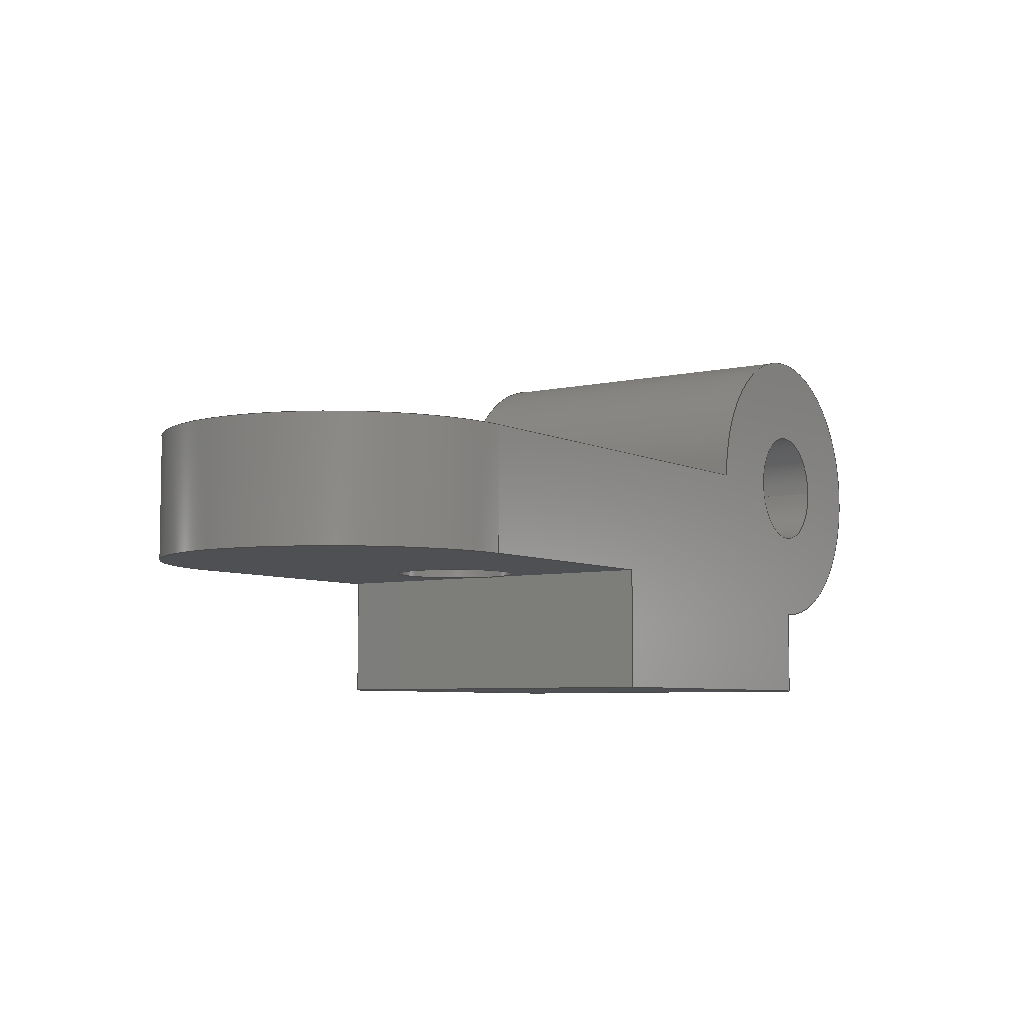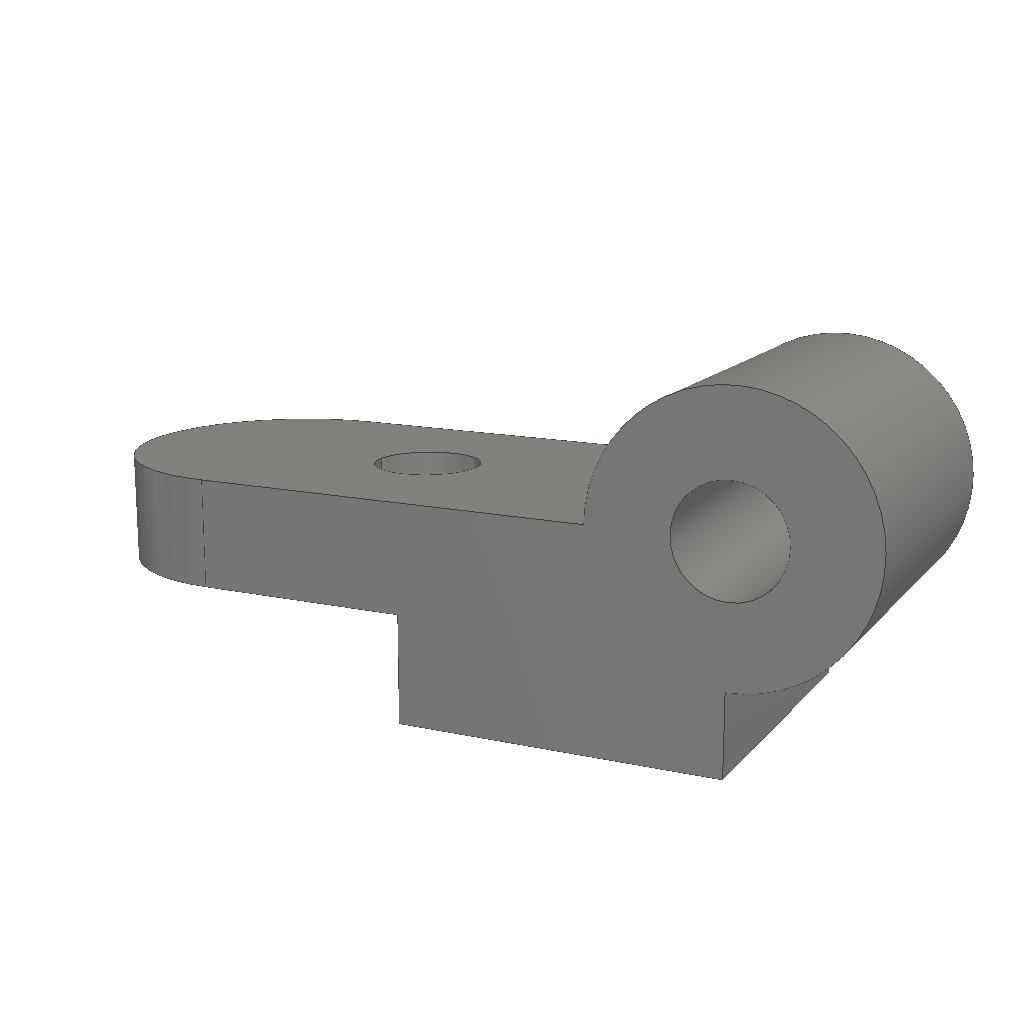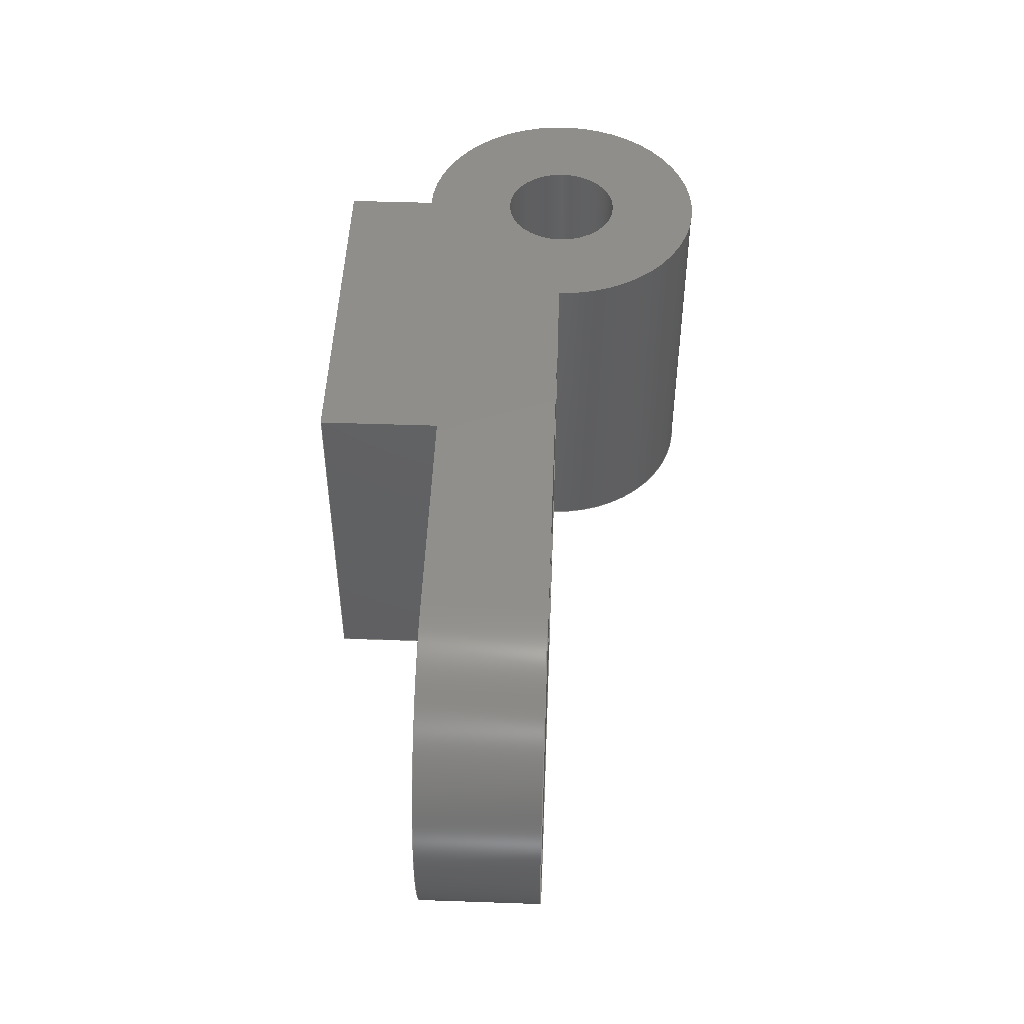
<metadata>
{"format":"step","ext":"step","renderer":"f3d","projection":"perspective","resolution":1024,"background":"white","views":[{"elev":-6.2,"azim":124.4,"up":"+Y"},{"elev":13.9,"azim":-154.2,"up":"+Y"},{"elev":48.0,"azim":92.2,"up":"+Z"}]}
</metadata>
<code>
ISO-10303-21;
DATA;
#1=MECHANICAL_DESIGN_GEOMETRIC_PRESENTATION_REPRESENTATION('',(#4),#370);
#2=SHAPE_REPRESENTATION_RELATIONSHIP('SRR','None',#377,#3);
#3=ADVANCED_BREP_SHAPE_REPRESENTATION('',(#5),#369);
#4=STYLED_ITEM('',(#387),#5);
#5=MANIFOLD_SOLID_BREP('Body1',#211);
#6=FACE_BOUND('',#33,.T.);
#7=FACE_BOUND('',#36,.T.);
#8=FACE_BOUND('',#39,.T.);
#9=PLANE('',#235);
#10=PLANE('',#236);
#11=PLANE('',#237);
#12=PLANE('',#241);
#13=PLANE('',#242);
#14=PLANE('',#243);
#15=PLANE('',#244);
#16=FACE_OUTER_BOUND('',#27,.T.);
#17=FACE_OUTER_BOUND('',#28,.T.);
#18=FACE_OUTER_BOUND('',#29,.T.);
#19=FACE_OUTER_BOUND('',#30,.T.);
#20=FACE_OUTER_BOUND('',#31,.T.);
#21=FACE_OUTER_BOUND('',#32,.T.);
#22=FACE_OUTER_BOUND('',#34,.T.);
#23=FACE_OUTER_BOUND('',#35,.T.);
#24=FACE_OUTER_BOUND('',#37,.T.);
#25=FACE_OUTER_BOUND('',#38,.T.);
#26=FACE_OUTER_BOUND('',#40,.T.);
#27=EDGE_LOOP('',(#138,#139,#140,#141));
#28=EDGE_LOOP('',(#142,#143,#144,#145));
#29=EDGE_LOOP('',(#146,#147,#148,#149,#150));
#30=EDGE_LOOP('',(#151,#152,#153,#154,#155,#156,#157));
#31=EDGE_LOOP('',(#158,#159,#160,#161,#162));
#32=EDGE_LOOP('',(#163,#164,#165,#166,#167,#168,#169));
#33=EDGE_LOOP('',(#170));
#34=EDGE_LOOP('',(#171,#172,#173,#174));
#35=EDGE_LOOP('',(#175,#176,#177,#178,#179,#180,#181));
#36=EDGE_LOOP('',(#182));
#37=EDGE_LOOP('',(#183,#184,#185,#186));
#38=EDGE_LOOP('',(#187,#188,#189,#190));
#39=EDGE_LOOP('',(#191));
#40=EDGE_LOOP('',(#192,#193,#194,#195));
#41=LINE('',#313,#61);
#42=LINE('',#316,#62);
#43=LINE('',#321,#63);
#44=LINE('',#327,#64);
#45=LINE('',#333,#65);
#46=LINE('',#334,#66);
#47=LINE('',#336,#67);
#48=LINE('',#337,#68);
#49=LINE('',#341,#69);
#50=LINE('',#342,#70);
#51=LINE('',#343,#71);
#52=LINE('',#346,#72);
#53=LINE('',#348,#73);
#54=LINE('',#351,#74);
#55=LINE('',#354,#75);
#56=LINE('',#356,#76);
#57=LINE('',#359,#77);
#58=LINE('',#361,#78);
#59=LINE('',#362,#79);
#60=LINE('',#364,#80);
#61=VECTOR('',#251,1);
#62=VECTOR('',#254,1);
#63=VECTOR('',#259,1);
#64=VECTOR('',#266,1);
#65=VECTOR('',#273,1);
#66=VECTOR('',#274,1);
#67=VECTOR('',#275,1);
#68=VECTOR('',#276,1);
#69=VECTOR('',#279,1);
#70=VECTOR('',#280,1);
#71=VECTOR('',#281,1);
#72=VECTOR('',#284,1);
#73=VECTOR('',#285,1);
#74=VECTOR('',#288,1);
#75=VECTOR('',#291,1);
#76=VECTOR('',#292,1);
#77=VECTOR('',#297,1);
#78=VECTOR('',#298,1);
#79=VECTOR('',#299,1);
#80=VECTOR('',#302,1);
#81=CIRCLE('',#226,3);
#82=CIRCLE('',#227,3);
#83=CIRCLE('',#229,1);
#84=CIRCLE('',#230,1);
#85=CIRCLE('',#232,1);
#86=CIRCLE('',#233,1);
#87=CIRCLE('',#234,1);
#88=CIRCLE('',#238,2.5);
#89=CIRCLE('',#240,2.5);
#90=VERTEX_POINT('',#309);
#91=VERTEX_POINT('',#310);
#92=VERTEX_POINT('',#312);
#93=VERTEX_POINT('',#314);
#94=VERTEX_POINT('',#318);
#95=VERTEX_POINT('',#320);
#96=VERTEX_POINT('',#324);
#97=VERTEX_POINT('',#326);
#98=VERTEX_POINT('',#328);
#99=VERTEX_POINT('',#332);
#100=VERTEX_POINT('',#335);
#101=VERTEX_POINT('',#339);
#102=VERTEX_POINT('',#340);
#103=VERTEX_POINT('',#345);
#104=VERTEX_POINT('',#347);
#105=VERTEX_POINT('',#349);
#106=VERTEX_POINT('',#353);
#107=VERTEX_POINT('',#355);
#108=VERTEX_POINT('',#360);
#109=EDGE_CURVE('',#90,#91,#81,.T.);
#110=EDGE_CURVE('',#92,#90,#41,.T.);
#111=EDGE_CURVE('',#93,#92,#82,.T.);
#112=EDGE_CURVE('',#91,#93,#42,.T.);
#113=EDGE_CURVE('',#94,#94,#83,.T.);
#114=EDGE_CURVE('',#94,#95,#43,.T.);
#115=EDGE_CURVE('',#95,#95,#84,.T.);
#116=EDGE_CURVE('',#96,#96,#85,.T.);
#117=EDGE_CURVE('',#96,#97,#44,.T.);
#118=EDGE_CURVE('',#98,#97,#86,.T.);
#119=EDGE_CURVE('',#97,#98,#87,.T.);
#120=EDGE_CURVE('',#99,#92,#45,.T.);
#121=EDGE_CURVE('',#99,#98,#46,.T.);
#122=EDGE_CURVE('',#98,#100,#47,.T.);
#123=EDGE_CURVE('',#93,#100,#48,.T.);
#124=EDGE_CURVE('',#101,#102,#49,.T.);
#125=EDGE_CURVE('',#100,#101,#50,.T.);
#126=EDGE_CURVE('',#102,#99,#51,.T.);
#127=EDGE_CURVE('',#101,#103,#52,.T.);
#128=EDGE_CURVE('',#103,#104,#53,.T.);
#129=EDGE_CURVE('',#104,#105,#88,.T.);
#130=EDGE_CURVE('',#105,#91,#54,.T.);
#131=EDGE_CURVE('',#105,#106,#55,.T.);
#132=EDGE_CURVE('',#107,#104,#56,.T.);
#133=EDGE_CURVE('',#106,#107,#89,.T.);
#134=EDGE_CURVE('',#90,#106,#57,.T.);
#135=EDGE_CURVE('',#107,#108,#58,.T.);
#136=EDGE_CURVE('',#108,#102,#59,.T.);
#137=EDGE_CURVE('',#103,#108,#60,.T.);
#138=ORIENTED_EDGE('',*,*,#109,.F.);
#139=ORIENTED_EDGE('',*,*,#110,.F.);
#140=ORIENTED_EDGE('',*,*,#111,.F.);
#141=ORIENTED_EDGE('',*,*,#112,.F.);
#142=ORIENTED_EDGE('',*,*,#113,.F.);
#143=ORIENTED_EDGE('',*,*,#114,.T.);
#144=ORIENTED_EDGE('',*,*,#115,.F.);
#145=ORIENTED_EDGE('',*,*,#114,.F.);
#146=ORIENTED_EDGE('',*,*,#116,.F.);
#147=ORIENTED_EDGE('',*,*,#117,.T.);
#148=ORIENTED_EDGE('',*,*,#118,.F.);
#149=ORIENTED_EDGE('',*,*,#119,.F.);
#150=ORIENTED_EDGE('',*,*,#117,.F.);
#151=ORIENTED_EDGE('',*,*,#120,.F.);
#152=ORIENTED_EDGE('',*,*,#121,.T.);
#153=ORIENTED_EDGE('',*,*,#118,.T.);
#154=ORIENTED_EDGE('',*,*,#119,.T.);
#155=ORIENTED_EDGE('',*,*,#122,.T.);
#156=ORIENTED_EDGE('',*,*,#123,.F.);
#157=ORIENTED_EDGE('',*,*,#111,.T.);
#158=ORIENTED_EDGE('',*,*,#124,.F.);
#159=ORIENTED_EDGE('',*,*,#125,.F.);
#160=ORIENTED_EDGE('',*,*,#122,.F.);
#161=ORIENTED_EDGE('',*,*,#121,.F.);
#162=ORIENTED_EDGE('',*,*,#126,.F.);
#163=ORIENTED_EDGE('',*,*,#123,.T.);
#164=ORIENTED_EDGE('',*,*,#125,.T.);
#165=ORIENTED_EDGE('',*,*,#127,.T.);
#166=ORIENTED_EDGE('',*,*,#128,.T.);
#167=ORIENTED_EDGE('',*,*,#129,.T.);
#168=ORIENTED_EDGE('',*,*,#130,.T.);
#169=ORIENTED_EDGE('',*,*,#112,.T.);
#170=ORIENTED_EDGE('',*,*,#115,.T.);
#171=ORIENTED_EDGE('',*,*,#131,.F.);
#172=ORIENTED_EDGE('',*,*,#129,.F.);
#173=ORIENTED_EDGE('',*,*,#132,.F.);
#174=ORIENTED_EDGE('',*,*,#133,.F.);
#175=ORIENTED_EDGE('',*,*,#120,.T.);
#176=ORIENTED_EDGE('',*,*,#110,.T.);
#177=ORIENTED_EDGE('',*,*,#134,.T.);
#178=ORIENTED_EDGE('',*,*,#133,.T.);
#179=ORIENTED_EDGE('',*,*,#135,.T.);
#180=ORIENTED_EDGE('',*,*,#136,.T.);
#181=ORIENTED_EDGE('',*,*,#126,.T.);
#182=ORIENTED_EDGE('',*,*,#113,.T.);
#183=ORIENTED_EDGE('',*,*,#132,.T.);
#184=ORIENTED_EDGE('',*,*,#128,.F.);
#185=ORIENTED_EDGE('',*,*,#137,.T.);
#186=ORIENTED_EDGE('',*,*,#135,.F.);
#187=ORIENTED_EDGE('',*,*,#131,.T.);
#188=ORIENTED_EDGE('',*,*,#134,.F.);
#189=ORIENTED_EDGE('',*,*,#109,.T.);
#190=ORIENTED_EDGE('',*,*,#130,.F.);
#191=ORIENTED_EDGE('',*,*,#116,.T.);
#192=ORIENTED_EDGE('',*,*,#124,.T.);
#193=ORIENTED_EDGE('',*,*,#136,.F.);
#194=ORIENTED_EDGE('',*,*,#137,.F.);
#195=ORIENTED_EDGE('',*,*,#127,.F.);
#196=CYLINDRICAL_SURFACE('',#225,3);
#197=CYLINDRICAL_SURFACE('',#228,1);
#198=CYLINDRICAL_SURFACE('',#231,1);
#199=CYLINDRICAL_SURFACE('',#239,2.5);
#200=ADVANCED_FACE('',(#16),#196,.T.);
#201=ADVANCED_FACE('',(#17),#197,.F.);
#202=ADVANCED_FACE('',(#18),#198,.F.);
#203=ADVANCED_FACE('',(#19),#9,.F.);
#204=ADVANCED_FACE('',(#20),#10,.F.);
#205=ADVANCED_FACE('',(#21,#6),#11,.T.);
#206=ADVANCED_FACE('',(#22),#199,.T.);
#207=ADVANCED_FACE('',(#23,#7),#12,.T.);
#208=ADVANCED_FACE('',(#24),#13,.T.);
#209=ADVANCED_FACE('',(#25,#8),#14,.T.);
#210=ADVANCED_FACE('',(#26),#15,.T.);
#211=CLOSED_SHELL('',(#200,#201,#202,#203,#204,#205,#206,#207,#208,#209,
#210));
#212=DERIVED_UNIT_ELEMENT(#214,1);
#213=DERIVED_UNIT_ELEMENT(#372,3);
#214=(
MASS_UNIT()
NAMED_UNIT(*)
SI_UNIT(.KILO.,.GRAM.)
);
#215=DERIVED_UNIT((#212,#213));
#216=MEASURE_REPRESENTATION_ITEM('density measure',
POSITIVE_RATIO_MEASURE(7850),#215);
#217=PROPERTY_DEFINITION_REPRESENTATION(#222,#219);
#218=PROPERTY_DEFINITION_REPRESENTATION(#223,#220);
#219=REPRESENTATION('material name',(#221),#369);
#220=REPRESENTATION('density',(#216),#369);
#221=DESCRIPTIVE_REPRESENTATION_ITEM('Steel','Steel');
#222=PROPERTY_DEFINITION('material property','material name',#379);
#223=PROPERTY_DEFINITION('material property','density of part',#379);
#224=AXIS2_PLACEMENT_3D('placement',#307,#245,#246);
#225=AXIS2_PLACEMENT_3D('',#308,#247,#248);
#226=AXIS2_PLACEMENT_3D('',#311,#249,#250);
#227=AXIS2_PLACEMENT_3D('',#315,#252,#253);
#228=AXIS2_PLACEMENT_3D('',#317,#255,#256);
#229=AXIS2_PLACEMENT_3D('',#319,#257,#258);
#230=AXIS2_PLACEMENT_3D('',#322,#260,#261);
#231=AXIS2_PLACEMENT_3D('',#323,#262,#263);
#232=AXIS2_PLACEMENT_3D('',#325,#264,#265);
#233=AXIS2_PLACEMENT_3D('',#329,#267,#268);
#234=AXIS2_PLACEMENT_3D('',#330,#269,#270);
#235=AXIS2_PLACEMENT_3D('',#331,#271,#272);
#236=AXIS2_PLACEMENT_3D('',#338,#277,#278);
#237=AXIS2_PLACEMENT_3D('',#344,#282,#283);
#238=AXIS2_PLACEMENT_3D('',#350,#286,#287);
#239=AXIS2_PLACEMENT_3D('',#352,#289,#290);
#240=AXIS2_PLACEMENT_3D('',#357,#293,#294);
#241=AXIS2_PLACEMENT_3D('',#358,#295,#296);
#242=AXIS2_PLACEMENT_3D('',#363,#300,#301);
#243=AXIS2_PLACEMENT_3D('',#365,#303,#304);
#244=AXIS2_PLACEMENT_3D('',#366,#305,#306);
#245=DIRECTION('axis',(0,0,1));
#246=DIRECTION('refdir',(1,0,0));
#247=DIRECTION('center_axis',(0,-1,0));
#248=DIRECTION('ref_axis',(-5.921e-16,0,1));
#249=DIRECTION('center_axis',(0,1,0));
#250=DIRECTION('ref_axis',(-5.921e-16,0,1));
#251=DIRECTION('',(0,1,0));
#252=DIRECTION('center_axis',(0,-1,0));
#253=DIRECTION('ref_axis',(-5.921e-16,0,1));
#254=DIRECTION('',(0,-1,0));
#255=DIRECTION('center_axis',(0,0,-1));
#256=DIRECTION('ref_axis',(1,0,0));
#257=DIRECTION('center_axis',(0,0,-1));
#258=DIRECTION('ref_axis',(1,0,0));
#259=DIRECTION('',(0,0,-1));
#260=DIRECTION('center_axis',(0,0,1));
#261=DIRECTION('ref_axis',(1,0,0));
#262=DIRECTION('center_axis',(0,-1,0));
#263=DIRECTION('ref_axis',(-1,0,0));
#264=DIRECTION('center_axis',(0,-1,0));
#265=DIRECTION('ref_axis',(-1,0,0));
#266=DIRECTION('',(0,-1,0));
#267=DIRECTION('center_axis',(0,1,0));
#268=DIRECTION('ref_axis',(-1,0,0));
#269=DIRECTION('center_axis',(0,1,0));
#270=DIRECTION('ref_axis',(-1,0,0));
#271=DIRECTION('center_axis',(0,1,0));
#272=DIRECTION('ref_axis',(1,0,0));
#273=DIRECTION('',(1,0,0));
#274=DIRECTION('',(0,0,-1));
#275=DIRECTION('',(0,0,-1));
#276=DIRECTION('',(-1,0,0));
#277=DIRECTION('center_axis',(-1,0,0));
#278=DIRECTION('ref_axis',(0,1,0));
#279=DIRECTION('',(0,0,1));
#280=DIRECTION('',(0,-1,0));
#281=DIRECTION('',(0,1,0));
#282=DIRECTION('center_axis',(0,0,-1));
#283=DIRECTION('ref_axis',(-1,0,0));
#284=DIRECTION('',(-1,0,0));
#285=DIRECTION('',(0,1,0));
#286=DIRECTION('center_axis',(0,0,-1));
#287=DIRECTION('ref_axis',(1,0,0));
#288=DIRECTION('',(1,0,0));
#289=DIRECTION('center_axis',(0,0,-1));
#290=DIRECTION('ref_axis',(-0.7071,0.7071,0));
#291=DIRECTION('',(0,0,1));
#292=DIRECTION('',(0,0,-1));
#293=DIRECTION('center_axis',(0,0,1));
#294=DIRECTION('ref_axis',(1,0,0));
#295=DIRECTION('center_axis',(0,0,1));
#296=DIRECTION('ref_axis',(1,0,0));
#297=DIRECTION('',(-1,0,0));
#298=DIRECTION('',(0,-1,0));
#299=DIRECTION('',(1,0,0));
#300=DIRECTION('center_axis',(-1,0,0));
#301=DIRECTION('ref_axis',(0,-1,0));
#302=DIRECTION('',(0,0,1));
#303=DIRECTION('center_axis',(0,1,0));
#304=DIRECTION('ref_axis',(-1,0,0));
#305=DIRECTION('center_axis',(0,-1,0));
#306=DIRECTION('ref_axis',(1,0,0));
#307=CARTESIAN_POINT('',(0,0,0));
#308=CARTESIAN_POINT('Origin',(10,4,-1.11e-16));
#309=CARTESIAN_POINT('',(10,4,3));
#310=CARTESIAN_POINT('',(10,4,-3));
#311=CARTESIAN_POINT('Origin',(10,4,-1.11e-16));
#312=CARTESIAN_POINT('',(10,2,3));
#313=CARTESIAN_POINT('',(10,0,3));
#314=CARTESIAN_POINT('',(10,2,-3));
#315=CARTESIAN_POINT('Origin',(10,2,-1.11e-16));
#316=CARTESIAN_POINT('',(10,0,-3));
#317=CARTESIAN_POINT('Origin',(0,4,3));
#318=CARTESIAN_POINT('',(-1,4,3));
#319=CARTESIAN_POINT('Origin',(0,4,3));
#320=CARTESIAN_POINT('',(-1,4,-3));
#321=CARTESIAN_POINT('',(-1,4,3));
#322=CARTESIAN_POINT('Origin',(0,4,-3));
#323=CARTESIAN_POINT('Origin',(7,4,0));
#324=CARTESIAN_POINT('',(8,4,-1.225e-16));
#325=CARTESIAN_POINT('Origin',(7,4,0));
#326=CARTESIAN_POINT('',(8,2,1.225e-16));
#327=CARTESIAN_POINT('',(8,4,1.225e-16));
#328=CARTESIAN_POINT('',(6,2,0));
#329=CARTESIAN_POINT('Origin',(7,2,0));
#330=CARTESIAN_POINT('Origin',(7,2,0));
#331=CARTESIAN_POINT('Origin',(6,2,3));
#332=CARTESIAN_POINT('',(6,2,3));
#333=CARTESIAN_POINT('',(5.5,2,3));
#334=CARTESIAN_POINT('',(6,2,3));
#335=CARTESIAN_POINT('',(6,2,-3));
#336=CARTESIAN_POINT('',(6,2,3));
#337=CARTESIAN_POINT('',(5.5,2,-3));
#338=CARTESIAN_POINT('Origin',(6,0,3));
#339=CARTESIAN_POINT('',(6,0,-3));
#340=CARTESIAN_POINT('',(6,0,3));
#341=CARTESIAN_POINT('',(6,0,1.5));
#342=CARTESIAN_POINT('',(6,1,-3));
#343=CARTESIAN_POINT('',(6,1,3));
#344=CARTESIAN_POINT('Origin',(5,2,-3));
#345=CARTESIAN_POINT('',(0,0,-3));
#346=CARTESIAN_POINT('',(0,0,-3));
#347=CARTESIAN_POINT('',(0,1.5,-3));
#348=CARTESIAN_POINT('',(0,4,-3));
#349=CARTESIAN_POINT('',(2.5,4,-3));
#350=CARTESIAN_POINT('Origin',(0,4,-3));
#351=CARTESIAN_POINT('',(10,4,-3));
#352=CARTESIAN_POINT('Origin',(0,4,3));
#353=CARTESIAN_POINT('',(2.5,4,3));
#354=CARTESIAN_POINT('',(2.5,4,3));
#355=CARTESIAN_POINT('',(0,1.5,3));
#356=CARTESIAN_POINT('',(0,1.5,3));
#357=CARTESIAN_POINT('Origin',(0,4,3));
#358=CARTESIAN_POINT('Origin',(5,2,3));
#359=CARTESIAN_POINT('',(10,4,3));
#360=CARTESIAN_POINT('',(0,0,3));
#361=CARTESIAN_POINT('',(0,4,3));
#362=CARTESIAN_POINT('',(0,0,3));
#363=CARTESIAN_POINT('Origin',(0,4,0));
#364=CARTESIAN_POINT('',(0,0,0));
#365=CARTESIAN_POINT('Origin',(10,4,0));
#366=CARTESIAN_POINT('Origin',(0,0,0));
#367=UNCERTAINTY_MEASURE_WITH_UNIT(LENGTH_MEASURE(0.001),#371,
'DISTANCE_ACCURACY_VALUE',
'Maximum model space distance between geometric entities at asserted c
onnectivities');
#368=UNCERTAINTY_MEASURE_WITH_UNIT(LENGTH_MEASURE(0.001),#371,
'DISTANCE_ACCURACY_VALUE',
'Maximum model space distance between geometric entities at asserted c
onnectivities');
#369=(
GEOMETRIC_REPRESENTATION_CONTEXT(3)
GLOBAL_UNCERTAINTY_ASSIGNED_CONTEXT((#367))
GLOBAL_UNIT_ASSIGNED_CONTEXT((#371,#373,#374))
REPRESENTATION_CONTEXT('','3D')
);
#370=(
GEOMETRIC_REPRESENTATION_CONTEXT(3)
GLOBAL_UNCERTAINTY_ASSIGNED_CONTEXT((#368))
GLOBAL_UNIT_ASSIGNED_CONTEXT((#371,#373,#374))
REPRESENTATION_CONTEXT('','3D')
);
#371=(
LENGTH_UNIT()
NAMED_UNIT(*)
SI_UNIT(.CENTI.,.METRE.)
);
#372=(
LENGTH_UNIT()
NAMED_UNIT(*)
SI_UNIT($,.METRE.)
);
#373=(
NAMED_UNIT(*)
PLANE_ANGLE_UNIT()
SI_UNIT($,.RADIAN.)
);
#374=(
NAMED_UNIT(*)
SI_UNIT($,.STERADIAN.)
SOLID_ANGLE_UNIT()
);
#375=SHAPE_DEFINITION_REPRESENTATION(#376,#377);
#376=PRODUCT_DEFINITION_SHAPE('',$,#379);
#377=SHAPE_REPRESENTATION('',(#224),#369);
#378=PRODUCT_DEFINITION_CONTEXT('part definition',#383,'design');
#379=PRODUCT_DEFINITION('Untitled','Untitled',#380,#378);
#380=PRODUCT_DEFINITION_FORMATION('',$,#385);
#381=PRODUCT_RELATED_PRODUCT_CATEGORY('Untitled','Untitled',(#385));
#382=APPLICATION_PROTOCOL_DEFINITION('international standard',
'automotive_design',2009,#383);
#383=APPLICATION_CONTEXT(
'Core Data for Automotive Mechanical Design Process');
#384=PRODUCT_CONTEXT('part definition',#383,'mechanical');
#385=PRODUCT('Untitled','Untitled',$,(#384));
#386=PRESENTATION_STYLE_ASSIGNMENT((#388));
#387=PRESENTATION_STYLE_ASSIGNMENT((#389));
#388=SURFACE_STYLE_USAGE(.BOTH.,#390);
#389=SURFACE_STYLE_USAGE(.BOTH.,#391);
#390=SURFACE_SIDE_STYLE('',(#392));
#391=SURFACE_SIDE_STYLE('',(#393));
#392=SURFACE_STYLE_FILL_AREA(#394);
#393=SURFACE_STYLE_FILL_AREA(#395);
#394=FILL_AREA_STYLE('Steel - Satin',(#396));
#395=FILL_AREA_STYLE('Aluminum - Anodized Glossy (Red)',(#397));
#396=FILL_AREA_STYLE_COLOUR('Steel - Satin',#398);
#397=FILL_AREA_STYLE_COLOUR('Aluminum - Anodized Glossy (Red)',#399);
#398=COLOUR_RGB('Steel - Satin',0.6275,0.6275,0.6275);
#399=COLOUR_RGB('Aluminum - Anodized Glossy (Red)',0.8549,0.349,
0.349);
ENDSEC;
END-ISO-10303-21;

</code>
